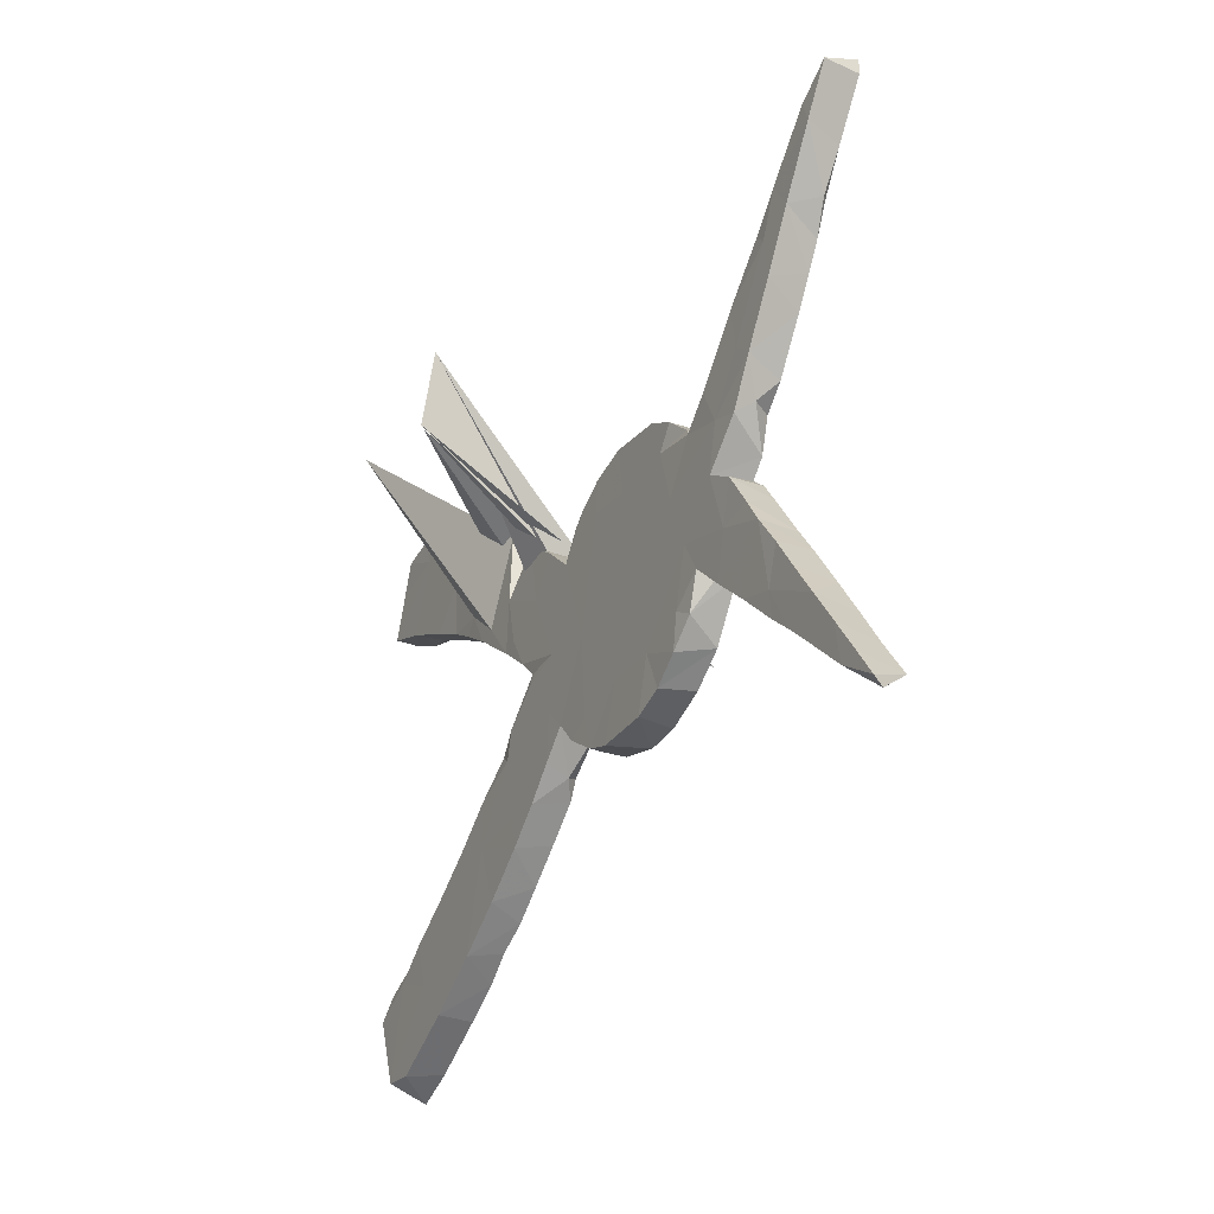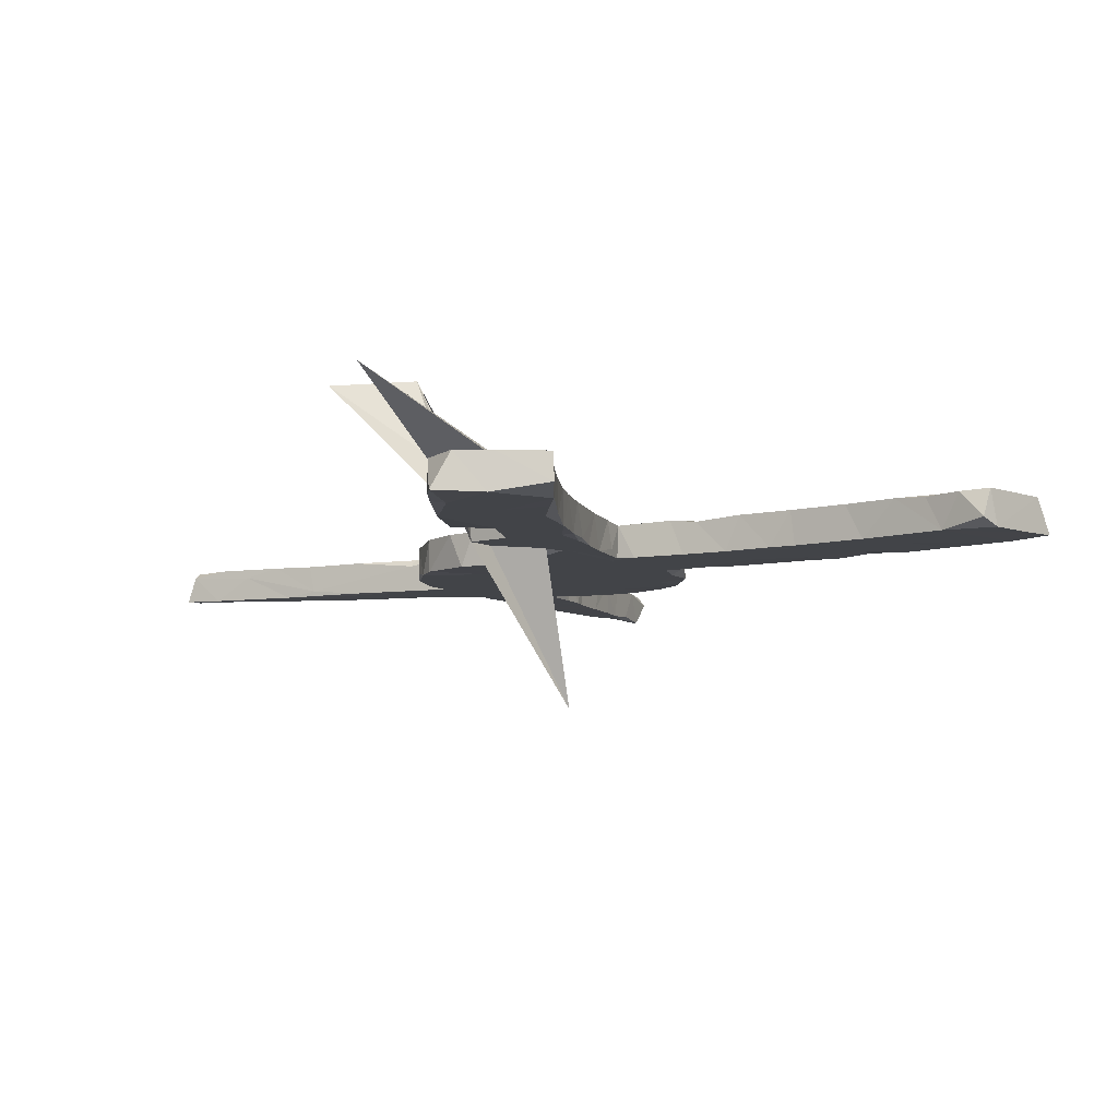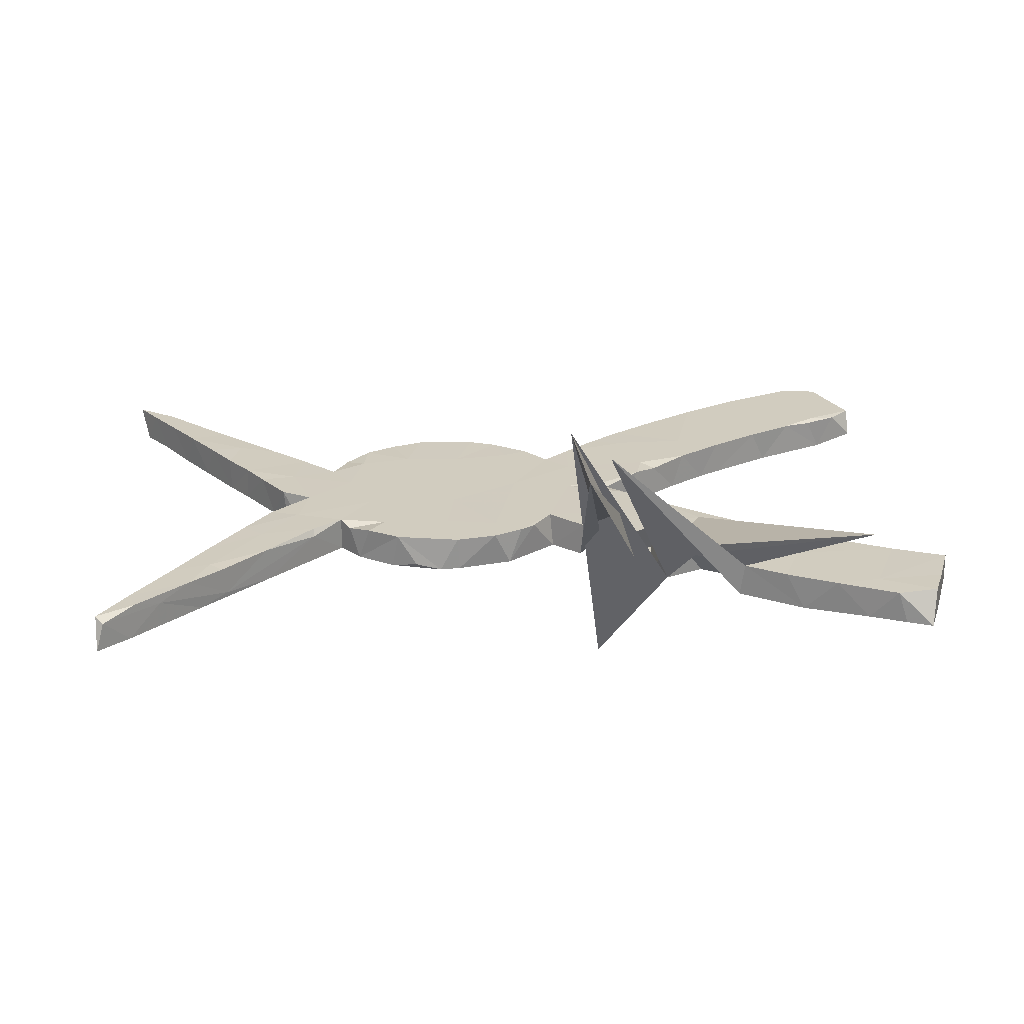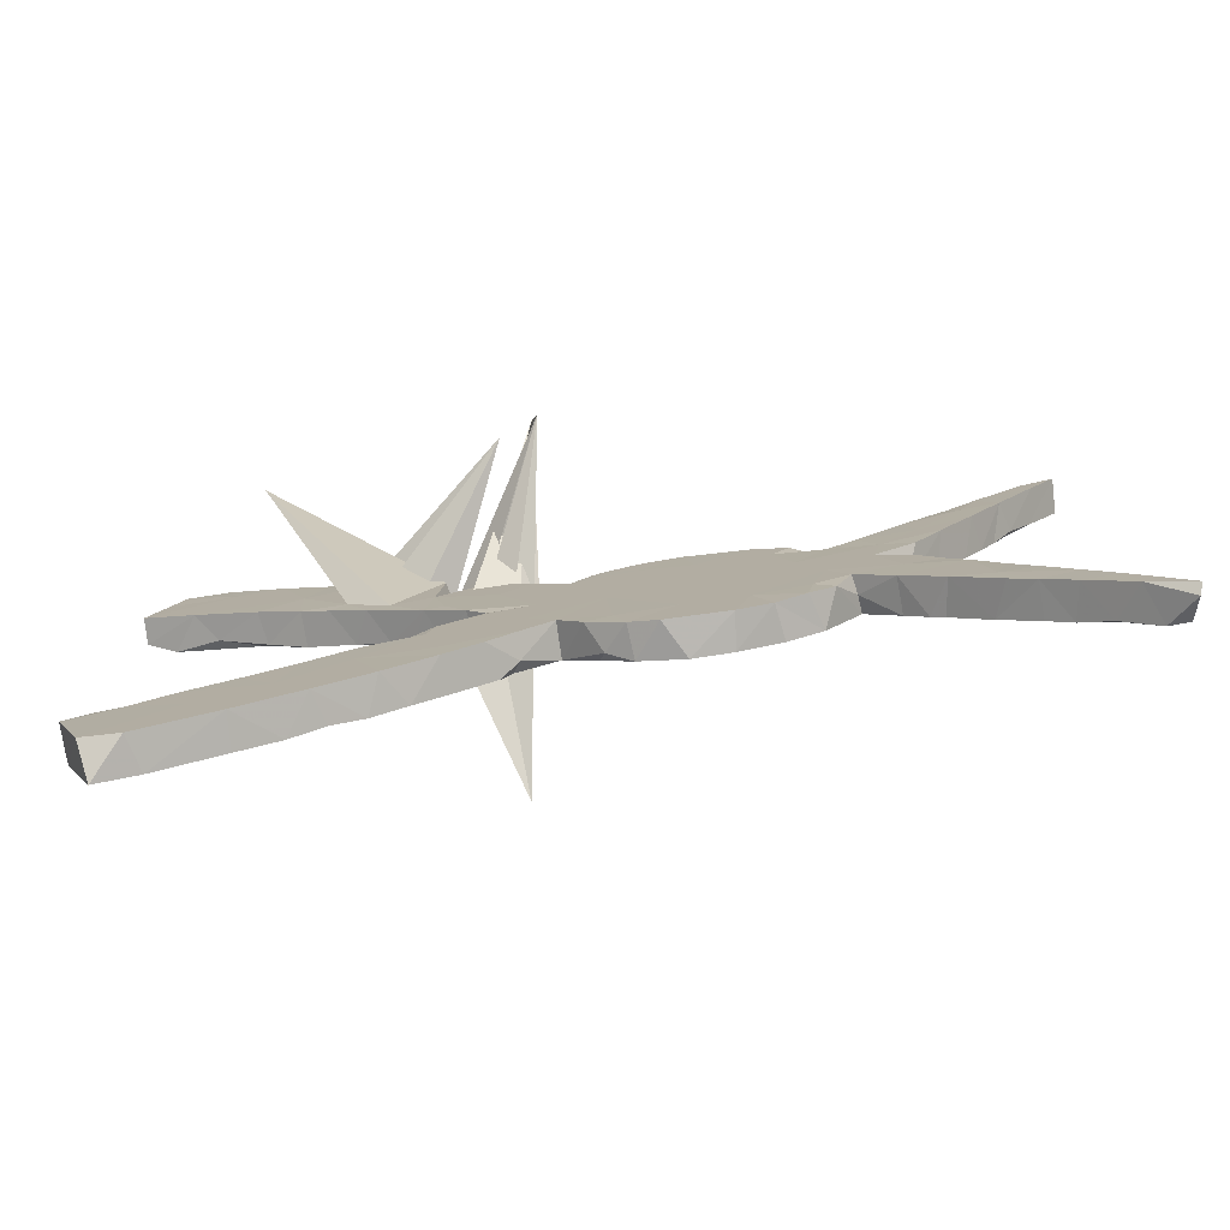
<metadata>
{"format":"obj","ext":"obj","renderer":"f3d","projection":"perspective","resolution":1024,"background":"white","views":[{"elev":-31.0,"azim":63.3,"up":"+Y"},{"elev":-7.9,"azim":-112.8,"up":"+Z"},{"elev":23.8,"azim":176.4,"up":"+Z"},{"elev":-79.1,"azim":8.0,"up":"+Y"}]}
</metadata>
<code>
v 0.7597 -0.4669 0.01165
v 0.753 -0.4376 -0.02577
v 0.7658 -0.4571 0.02692
v 0.7391 0.494 -0.02682
v 0.7399 0.4751 0.02664
v 0.6947 0.4057 0.02772
v 0.7221 -0.4307 -0.02843
v 0.7275 0.4845 0.01747
v 0.734 -0.4101 0.02734
v 0.7013 -0.4124 0.02739
v 0.7377 0.4711 -0.02766
v 0.6925 -0.3493 0.02796
v 0.6817 0.4399 0.02775
v 0.7102 -0.3752 -0.02394
v 0.6842 0.3893 -0.02511
v 0.6764 -0.3702 -0.02835
v 0.6758 0.4004 -0.02824
v 0.6633 -0.3084 -0.0278
v 0.6498 -0.2878 0.02785
v 0.6463 0.331 -0.02129
v 0.6699 -0.3829 -0.02386
v 0.6453 0.405 0.01267
v 0.6909 0.4491 -0.02787
v 0.6269 -0.3413 -0.02836
v 0.6319 0.3113 0.02772
v 0.6405 0.3369 -0.02827
v 0.6357 -0.3492 0.02743
v 0.6072 -0.2264 0.02773
v 0.5911 -0.3074 0.02715
v 0.5896 0.2457 -0.02783
v 0.6141 0.2852 -0.02811
v 0.5921 -0.3096 -0.02755
v 0.619 -0.2433 -0.02812
v 0.5545 -0.2749 0.02732
v 0.6009 0.3615 0.02752
v 0.5603 0.2008 -0.02804
v 0.5512 -0.2319 0.02803
v 0.5364 -0.2579 -0.02821
v 0.5701 -0.1718 0.02691
v 0.5504 0.3126 0.0263
v 0.5682 -0.1688 -0.02817
v 0.5838 0.3426 -0.02823
v 0.5793 0.2296 0.02765
v 0.5717 0.2939 0.02798
v 0.5096 0.1244 -0.02651
v 0.5152 0.2465 -0.02825
v 0.4791 0.2423 0.02781
v 0.5313 -0.1173 0.02786
v 0.5231 0.1455 0.02783
v 0.5369 -0.1242 -0.02757
v 0.4803 -0.2036 -0.02777
v 0.4787 0.2416 -0.0272
v 0.4873 -0.2102 0.02789
v 0.4911 0.09592 0.000798
v 0.502 0.1434 -0.02816
v 0.5441 0.3056 -0.0192
v 0.5029 -0.07483 0.02692
v 0.4817 -0.04377 -0.02781
v 0.4614 -0.01208 0.02714
v 0.4659 -0.157 -0.02806
v 0.4906 0.1739 0.02796
v 0.4784 0.07783 0.02675
v 0.4605 -0.1882 -0.02753
v 0.4538 0.04036 -0.02817
v 0.4285 -0.1548 -0.02779
v 0.4124 0.01835 0.02809
v 0.4713 0.0943 -0.02803
v 0.4196 -0.08241 -0.0284
v 0.4441 -0.08131 0.02801
v 0.4552 -0.006448 -0.0282
v 0.4264 -0.1548 0.02777
v 0.4285 0.01671 -0.02819
v 0.4301 0.095 0.02799
v 0.3756 -0.1088 -0.000273
v 0.4003 0.1572 0.0283
v 0.4001 0.04903 -0.02819
v 0.3534 0.1185 -0.02803
v 0.4009 0.1666 0.01695
v 0.3539 0.1197 0.02732
v 0.3707 -0.1013 0.02771
v 0.3782 -0.1031 -0.02838
v 0.3458 -0.1547 0.02463
v 0.3381 0.1401 0.01935
v 0.3032 0.0456 0.02797
v 0.2815 0.1093 -0.02818
v 0.3222 -0.1809 -0.02813
v 0.3219 0.1584 -0.02812
v 0.3061 -0.1924 0.02809
v 0.3398 -0.04668 0.02807
v 0.2671 -0.2168 -0.02832
v 0.3017 0.009514 -0.02815
v 0.3042 0.1713 0.0279
v 0.2637 0.1968 -0.0281
v 0.2538 0.2016 0.02789
v 0.1999 -0.2405 -0.02763
v 0.3155 -0.1366 0.02828
v 0.2067 -0.2392 0.02795
v 0.259 -0.222 0.02691
v 0.2226 0.2127 -0.02041
v 0.2314 -0.1552 0.02812
v 0.2346 -0.167 -0.02831
v 0.2764 0.1362 0.02798
v 0.2499 -0.05717 -0.02814
v 0.165 -0.1093 -0.02817
v 0.1804 0.22 -0.02817
v 0.1501 0.04436 0.02797
v 0.1386 -0.2411 -0.02821
v 0.2177 -0.03885 0.02797
v 0.1504 0.2198 0.02778
v 0.1648 0.1377 0.02799
v 0.1639 0.04328 -0.02813
v 0.1148 -0.1967 -0.02831
v 0.1475 0.2199 -0.02659
v 0.1082 -0.2354 0.02785
v 0.1319 0.1123 -0.02814
v 0.06795 -0.2215 -0.02563
v 0.1375 -0.1495 0.02802
v 0.08048 0.1538 0.02814
v 0.08428 0.2068 0.02807
v 0.05811 0.195 -0.02803
v -0.01845 0.1216 0.02793
v 0.0368 0.1826 0.02797
v 0.06356 -0.219 0.02769
v 0.04649 -0.1635 0.02826
v 0.02915 -0.1993 -0.01342
v 0.01336 0.1653 0.02764
v 0.006197 -0.1798 0.02813
v 0.02033 -0.173 -0.02807
v 0.01129 0.06923 -0.0282
v -0.03092 -0.1375 -0.02803
v -0.107 -0.09976 -0.02813
v 0.0359 -0.02535 0.02801
v -0.031 -0.1375 0.0278
v -0.06232 -0.005876 0.02799
v -0.02353 0.1295 -0.02812
v -0.06978 -0.0986 0.02802
v -0.06872 0.1702 -0.02764
v 0.05018 -0.06839 -0.02811
v -0.07301 0.1715 0.02799
v -0.07449 -0.1763 0.02803
v -0.08319 -0.1884 -0.01056
v -0.09541 -0.1795 -0.02815
v -0.1107 -0.2096 -0.02759
v -0.1041 -0.0041 -0.02817
v -0.05307 0.4605 0.2321
v -0.1021 0.1969 0.01568
v -0.1329 -0.0212 0.028
v -0.1326 -0.00344 0.02529
v -0.1196 0.1141 0.02819
v -0.03649 0.3084 0.2562
v -0.1383 0.2218 0.02739
v -0.1233 -0.2204 0.02774
v -0.1542 -0.02186 -0.02812
v -0.1845 -0.213 0.0281
v -0.1298 -0.002734 -0.0275
v -0.1009 0.1187 -0.02836
v -0.1523 0.01687 -0.0163
v -0.2086 -0.2067 -0.02819
v -0.1966 0.08435 0.02802
v -0.1979 -0.06467 0.02802
v -0.1631 0.02864 0.02791
v -0.1674 0.2268 -0.02823
v -0.167 -0.254 -0.02745
v -0.1149 0.07507 -0.2717
v -0.1794 -0.2646 0.02756
v -0.2096 0.2782 -0.02742
v -0.2 0.06011 -0.02764
v -0.2508 0.1002 -0.02795
v -0.2735 -0.1246 -0.02808
v -0.207 0.2769 0.02814
v -0.2238 -0.297 -0.02713
v -0.2163 -0.07794 -0.02806
v -0.19 0.1148 -0.02822
v -0.2261 0.07968 0.02687
v -0.2634 -0.2726 -0.02821
v -0.2547 -0.3178 0.02759
v -0.216 0.1661 0.02814
v -0.2093 -0.1118 0.02796
v -0.2521 0.3074 0.02785
v -0.09901 0.3482 0.2262
v -0.2331 -0.09322 0.02298
v -0.2813 0.1498 0.02798
v -0.2874 0.1332 -0.02796
v -0.2936 -0.1392 0.0279
v -0.2841 0.1248 -0.02289
v -0.3157 0.147 0.02713
v -0.3296 0.3563 0.0283
v -0.2961 -0.216 0.02808
v -0.276 -0.3321 -0.02837
v -0.4948 0.5529 0.1703
v -0.3343 0.1806 -0.02803
v -0.3231 -0.3612 -0.02464
v -0.3392 0.1635 -0.02529
v -0.3578 -0.3234 -0.02799
v -0.3373 -0.3702 0.02813
v -0.3495 0.2089 0.02821
v -0.3356 -0.1693 -0.02748
v -0.2732 0.2468 -0.02826
v -0.3231 0.3524 -0.02554
v -0.3747 0.1866 0.02625
v -0.3379 -0.2136 -0.02815
v -0.3573 0.2957 -0.02821
v -0.3661 -0.1899 0.02794
v -0.4207 0.2152 0.02653
v -0.3742 -0.3909 -0.02825
v -0.3918 -0.305 0.02812
v -0.4466 -0.2395 0.02799
v -0.3721 -0.1935 -0.02806
v -0.3935 0.3927 0.02753
v -0.4265 0.3127 0.02814
v -0.3854 0.3456 -0.02815
v -0.4376 -0.4262 -0.02753
v -0.4638 -0.3473 -0.02806
v -0.4182 0.2128 -0.02832
v -0.4228 0.4083 -0.02804
v -0.5219 -0.2808 0.02815
v -0.4722 -0.2544 -0.02797
v -0.435 -0.4259 0.0283
v -0.4808 0.2477 -0.02265
v -0.4716 0.4323 0.02812
v -0.5175 0.3449 -0.02829
v -0.4979 -0.3575 0.02816
v -0.5393 -0.4745 -0.02827
v -0.5208 0.305 0.02799
v -0.4904 0.2528 0.02787
v -0.5601 0.2869 -0.01323
v -0.5221 0.4554 -0.02363
v -0.4918 0.2721 -0.02844
v -0.5807 -0.3224 0.02796
v -0.5413 0.4381 -0.02826
v -0.5743 0.2995 -0.02833
v -0.5697 -0.3043 0.02432
v -0.5944 -0.316 -0.02809
v -0.5535 -0.4809 0.02829
v -0.5434 0.4202 0.02795
v -0.5799 0.4791 -0.02378
v -0.6139 -0.4725 0.02825
v -0.5645 0.4733 0.02727
v -0.6209 0.4913 -0.02578
v -0.6021 -0.5006 -0.02608
v -0.6232 -0.4484 -0.02784
v -0.6303 0.4635 0.02805
v -0.6319 0.3185 -0.02775
v -0.5935 0.3031 0.0279
v -0.6535 -0.3729 -0.02807
v -0.6514 0.4093 0.02767
v -0.6237 -0.328 0.0262
v -0.6589 -0.3589 0.02778
v -0.6773 0.3367 0.02811
v -0.662 -0.3437 -0.01565
v -0.6479 0.4188 -0.0282
v -0.6782 0.3365 -0.01364
f 152 143 141
f 142 141 143
f 140 152 141
f 163 143 152
f 83 79 77
f 78 77 79
f 87 83 77
f 102 79 83
f 125 116 123
f 114 123 116
f 127 125 123
f 128 116 125
f 15 5 6
f 13 6 5
f 20 15 6
f 11 5 15
f 72 64 66
f 62 66 64
f 59 72 66
f 76 64 72
f 98 86 88
f 82 88 86
f 100 98 88
f 90 86 98
f 82 81 74
f 65 74 81
f 80 82 74
f 86 81 82
f 65 63 71
f 53 71 63
f 74 65 71
f 60 63 65
f 32 24 29
f 27 29 24
f 38 32 29
f 18 24 32
f 10 7 1
f 2 1 7
f 3 10 1
f 21 7 10
f 178 154 140
f 152 140 154
f 136 178 140
f 188 154 178
f 133 136 140
f 160 178 136
f 136 132 134
f 121 134 132
f 147 136 134
f 133 132 136
f 110 102 94
f 92 94 102
f 109 110 94
f 106 102 110
f 195 189 176
f 171 176 189
f 188 195 176
f 192 189 195
f 154 165 152
f 163 152 165
f 188 165 154
f 171 163 165
f 141 133 140
f 130 133 141
f 142 130 141
f 127 133 130
f 124 132 133
f 84 102 106
f 118 106 110
f 87 94 92
f 83 92 102
f 125 127 130
f 124 133 127
f 117 132 124
f 123 124 127
f 117 106 132
f 118 132 106
f 108 106 117
f 123 117 124
f 100 108 117
f 84 106 108
f 89 84 108
f 79 102 84
f 87 92 83
f 73 79 84
f 75 79 73
f 66 73 84
f 79 75 78
f 47 78 75
f 61 75 73
f 61 47 75
f 56 78 47
f 47 61 44
f 43 44 61
f 40 47 44
f 56 47 40
f 35 56 40
f 35 40 44
f 25 35 44
f 22 56 35
f 6 35 25
f 43 25 44
f 13 35 6
f 20 6 25
f 35 13 22
f 8 22 13
f 5 8 13
f 23 22 8
f 4 8 5
f 114 117 123
f 97 117 114
f 89 108 100
f 97 100 117
f 66 84 89
f 62 73 66
f 49 61 73
f 49 43 61
f 31 20 25
f 26 15 20
f 107 114 116
f 96 89 100
f 69 66 89
f 62 49 73
f 36 43 49
f 43 30 25
f 31 25 30
f 36 30 43
f 107 97 114
f 95 97 107
f 98 100 97
f 80 89 96
f 88 96 100
f 89 80 69
f 71 69 80
f 64 54 62
f 49 62 54
f 67 54 64
f 45 49 54
f 98 97 95
f 101 95 107
f 82 80 96
f 69 59 66
f 70 72 59
f 58 70 59
f 68 72 70
f 82 96 88
f 71 80 74
f 48 69 71
f 57 59 69
f 57 58 59
f 68 70 58
f 48 57 69
f 50 58 57
f 53 48 71
f 50 57 48
f 41 50 48
f 51 53 63
f 37 48 53
f 34 37 53
f 39 48 37
f 28 39 37
f 41 48 39
f 60 50 41
f 28 41 39
f 19 28 37
f 53 38 34
f 29 34 38
f 51 38 53
f 29 37 34
f 33 41 28
f 19 33 28
f 38 41 33
f 19 37 29
f 27 19 29
f 18 33 19
f 21 27 24
f 12 19 27
f 16 21 24
f 10 27 21
f 18 19 12
f 14 18 12
f 10 12 27
f 9 12 10
f 3 9 10
f 14 12 9
f 16 7 21
f 14 9 2
f 3 2 9
f 7 14 2
f 1 2 3
f 158 131 142
f 130 142 131
f 143 158 142
f 172 131 158
f 175 158 163
f 143 163 158
f 171 175 163
f 201 158 175
f 194 189 192
f 205 194 192
f 175 189 194
f 201 175 194
f 171 189 175
f 205 192 195
f 213 194 205
f 218 205 195
f 212 205 218
f 223 212 218
f 213 205 212
f 223 213 212
f 234 223 218
f 115 113 105
f 109 105 113
f 85 115 105
f 120 113 115
f 144 129 138
f 111 138 129
f 131 144 138
f 156 129 144
f 130 131 138
f 153 144 131
f 172 153 131
f 160 153 172
f 169 172 158
f 208 201 194
f 217 194 213
f 233 213 223
f 129 120 115
f 119 113 120
f 111 129 115
f 135 120 129
f 126 120 135
f 156 135 129
f 153 155 144
f 173 144 155
f 148 155 153
f 148 153 160
f 181 160 172
f 201 169 158
f 181 172 169
f 197 169 201
f 208 197 201
f 184 169 197
f 217 208 194
f 207 208 217
f 233 217 213
f 241 223 240
f 234 240 223
f 237 241 240
f 233 223 241
f 122 120 126
f 121 126 135
f 137 135 156
f 173 156 144
f 145 156 173
f 167 173 155
f 184 181 169
f 203 184 197
f 203 197 208
f 207 203 208
f 245 233 241
f 234 237 240
f 245 241 237
f 139 135 137
f 145 137 156
f 157 167 155
f 148 157 155
f 161 167 157
f 168 173 167
f 216 207 217
f 216 217 233
f 250 233 245
f 248 245 237
f 146 137 145
f 174 167 161
f 159 174 161
f 168 167 174
f 232 216 233
f 247 232 233
f 229 216 232
f 139 137 146
f 150 146 145
f 183 173 168
f 247 233 250
f 248 250 245
f 247 250 248
f 162 150 145
f 151 146 150
f 173 162 145
f 166 150 162
f 198 162 173
f 185 183 168
f 174 185 168
f 193 183 185
f 198 166 162
f 164 150 166
f 183 198 173
f 191 198 183
f 170 164 166
f 151 150 164
f 179 170 166
f 177 164 170
f 180 166 198
f 193 191 183
f 202 198 191
f 186 193 185
f 174 186 185
f 200 193 186
f 214 191 193
f 179 166 180
f 202 180 198
f 187 179 180
f 200 214 193
f 202 191 214
f 199 187 180
f 190 179 187
f 199 180 202
f 228 202 214
f 215 187 199
f 211 199 202
f 211 215 199
f 209 187 215
f 228 211 202
f 219 228 214
f 204 219 214
f 226 228 219
f 221 215 211
f 220 209 215
f 210 187 209
f 228 221 211
f 231 221 228
f 230 215 221
f 225 226 219
f 231 228 226
f 243 231 226
f 243 221 231
f 251 230 221
f 227 215 230
f 251 221 243
f 244 243 226
f 220 215 227
f 238 220 227
f 236 227 230
f 235 220 238
f 236 238 227
f 239 230 251
f 252 251 243
f 252 243 244
f 249 252 244
f 246 251 252
f 239 236 230
f 242 251 246
f 249 246 252
f 235 246 249
f 238 236 239
f 242 238 239
f 242 239 251
f 16 14 7
f 18 14 16
f 24 18 16
f 33 18 32
f 38 33 32
f 51 41 38
f 60 41 51
f 58 50 60
f 63 60 51
f 68 58 60
f 68 60 65
f 81 68 65
f 91 68 81
f 103 81 86
f 101 86 90
f 95 90 98
f 101 90 95
f 91 72 68
f 76 72 91
f 103 91 81
f 101 103 86
f 111 91 103
f 104 103 101
f 45 36 49
f 55 36 45
f 67 45 54
f 67 55 45
f 77 55 67
f 76 67 64
f 77 67 76
f 112 101 107
f 116 112 107
f 104 101 112
f 26 20 31
f 42 26 31
f 46 31 30
f 46 30 36
f 55 46 36
f 85 76 91
f 111 103 104
f 138 104 112
f 17 11 15
f 26 17 15
f 23 11 17
f 4 5 11
f 42 17 26
f 23 17 42
f 46 42 31
f 77 46 55
f 85 77 76
f 87 77 85
f 111 85 91
f 23 8 4
f 11 23 4
f 42 22 23
f 56 22 42
f 52 56 42
f 52 42 46
f 77 52 46
f 78 56 52
f 77 78 52
f 138 111 104
f 128 138 112
f 116 128 112
f 130 138 128
f 130 128 125
f 93 87 85
f 115 85 111
f 93 94 87
f 99 94 93
f 176 171 165
f 188 176 165
f 105 99 93
f 105 94 99
f 105 93 85
f 206 195 188
f 206 218 195
f 222 218 206
f 109 94 105
f 118 110 109
f 121 132 118
f 148 147 134
f 160 136 147
f 225 244 226
f 204 225 219
f 204 214 200
f 196 204 200
f 190 170 179
f 148 161 157
f 121 135 139
f 121 122 126
f 119 120 122
f 178 160 181
f 222 234 218
f 235 242 246
f 235 238 242
f 244 235 249
f 224 220 235
f 224 235 244
f 225 224 244
f 210 220 224
f 209 220 210
f 225 210 224
f 204 210 225
f 196 187 210
f 196 210 204
f 190 187 196
f 182 190 196
f 186 196 200
f 182 170 190
f 182 196 186
f 174 182 186
f 177 170 182
f 174 177 182
f 151 164 177
f 149 151 177
f 159 177 174
f 149 177 159
f 139 151 149
f 139 146 151
f 229 247 248
f 237 229 248
f 232 247 229
f 161 149 159
f 121 139 149
f 222 229 237
f 222 216 229
f 206 216 222
f 134 149 161
f 234 222 237
f 207 216 206
f 203 207 206
f 188 203 206
f 188 184 203
f 178 184 188
f 178 181 184
f 134 161 148
f 134 121 149
f 118 119 122
f 147 148 160
f 118 122 121
f 109 119 118
f 109 113 119

</code>
